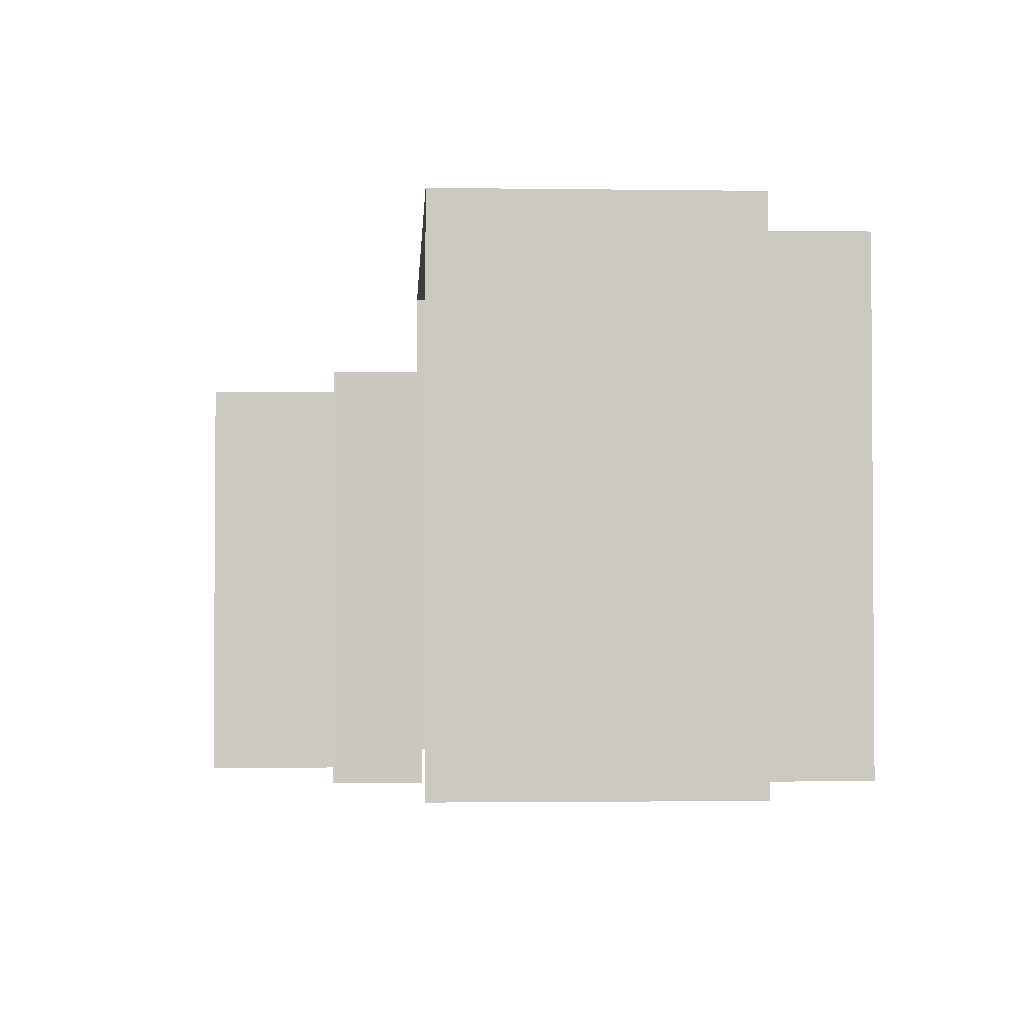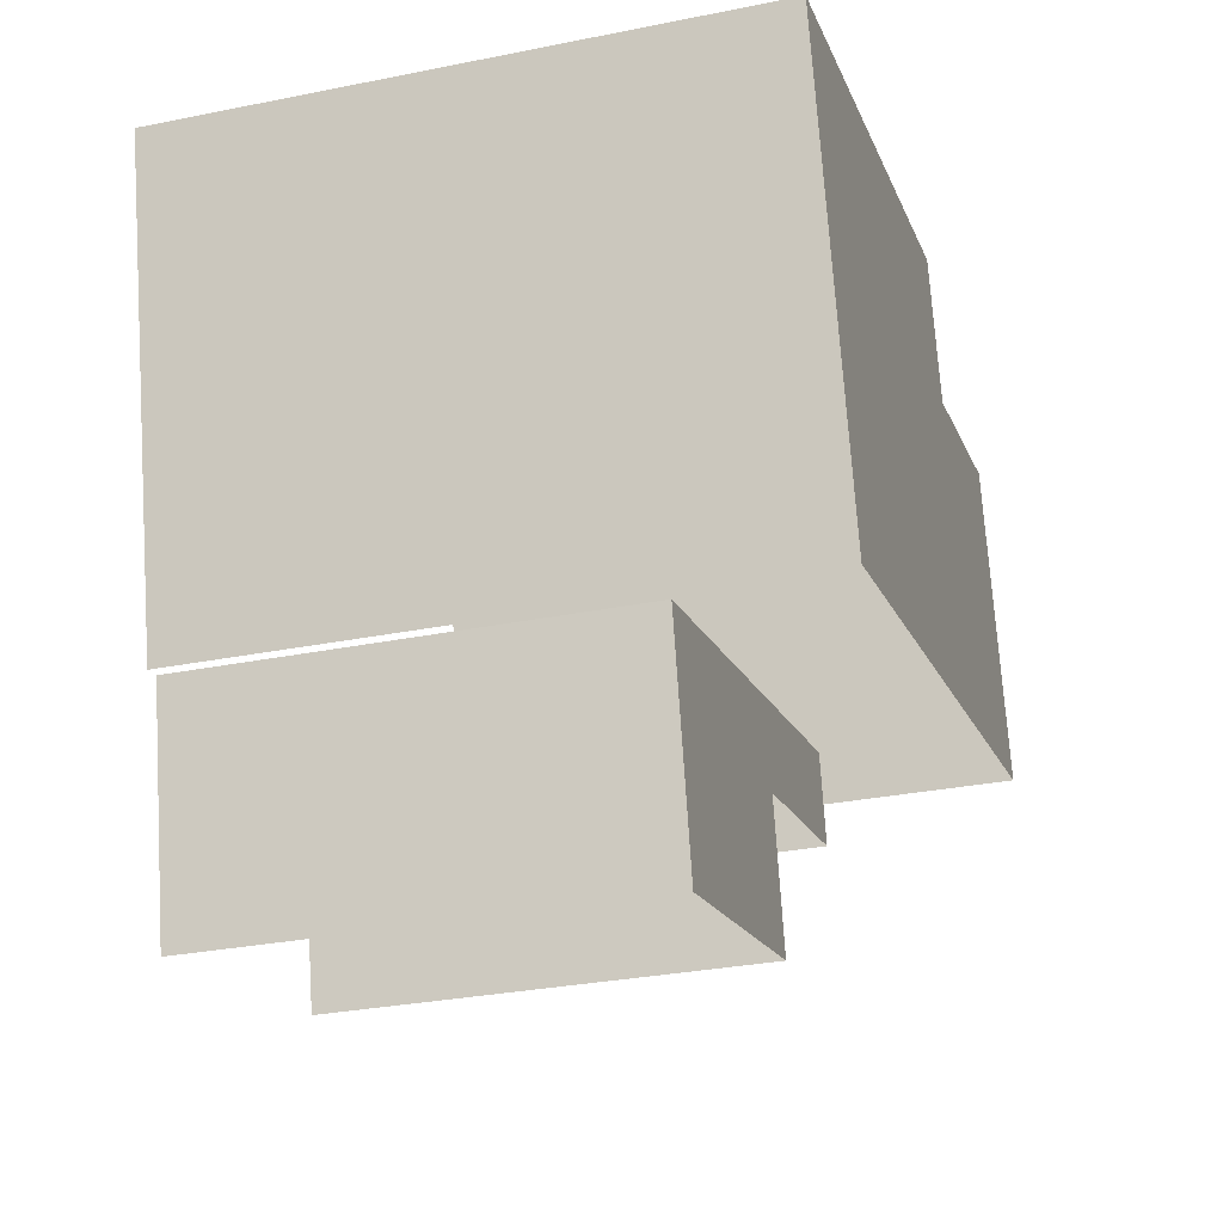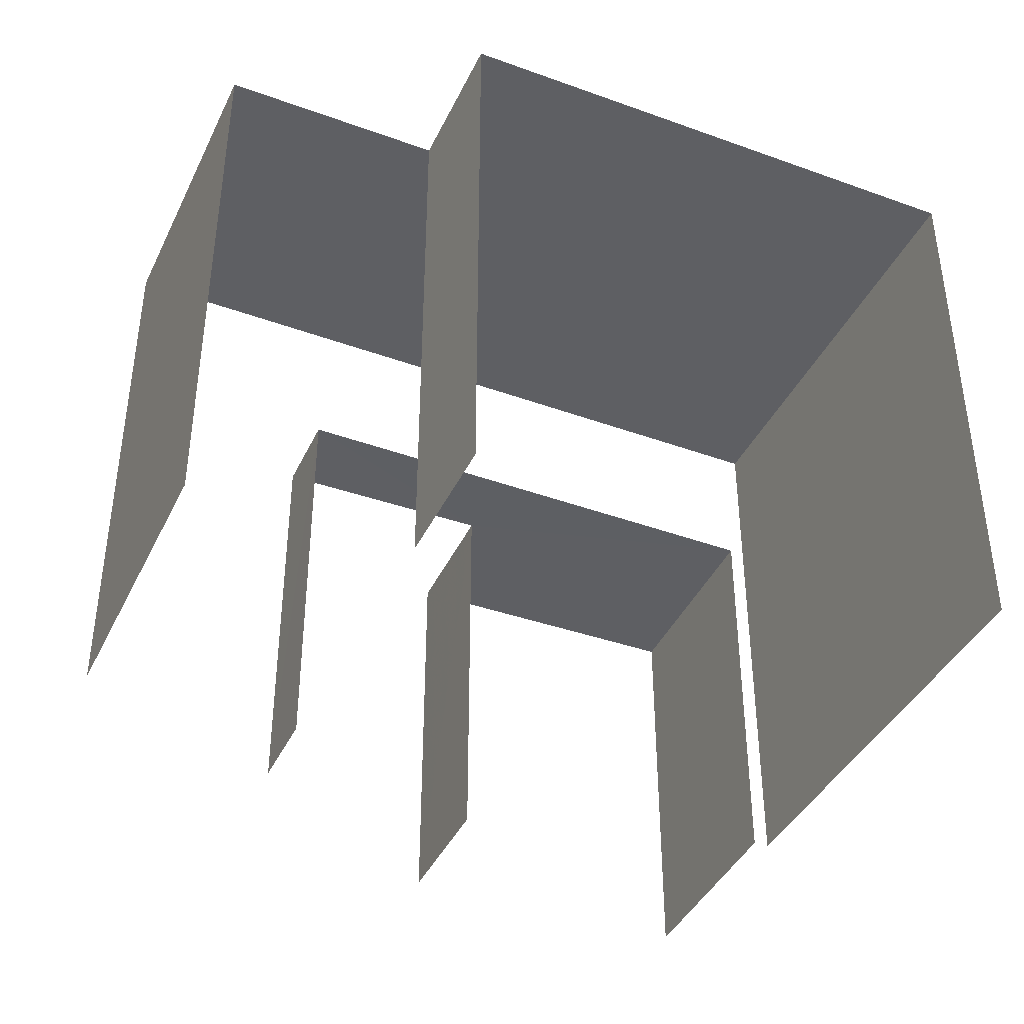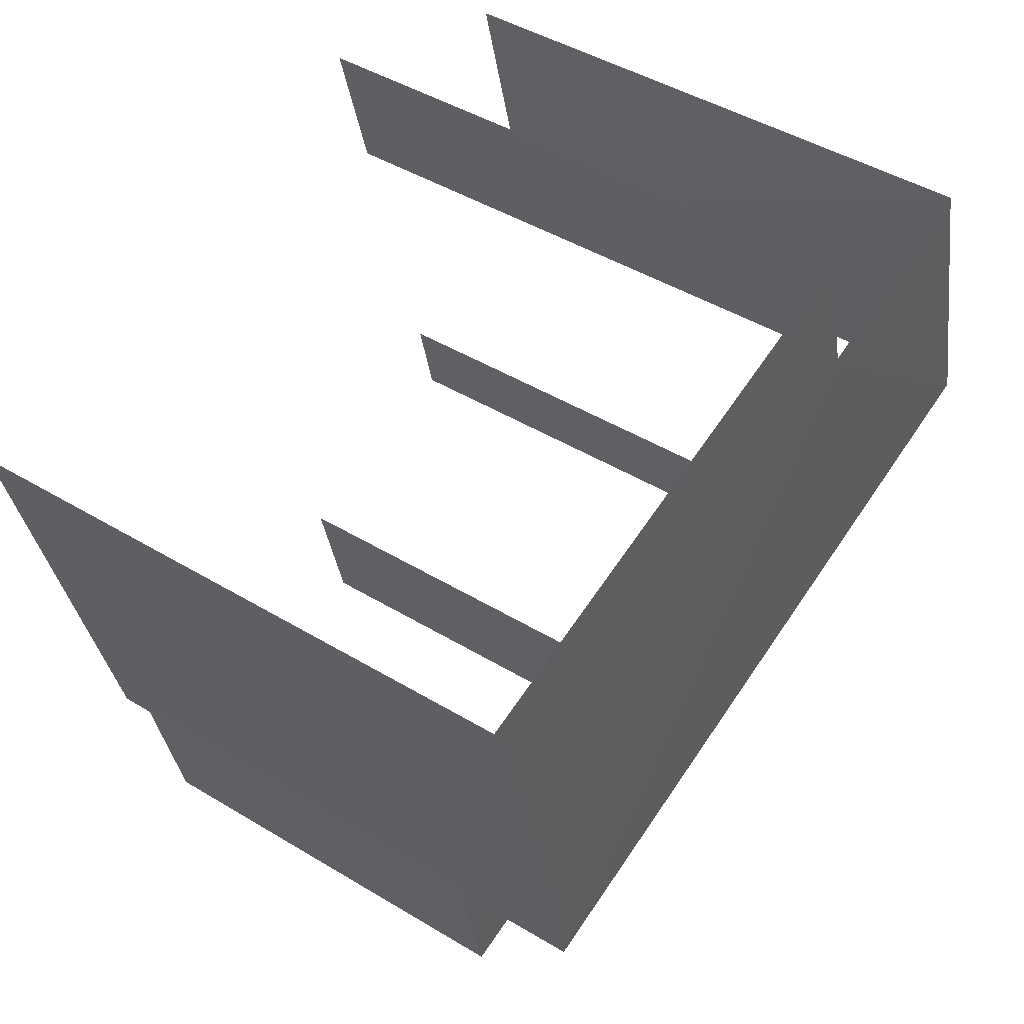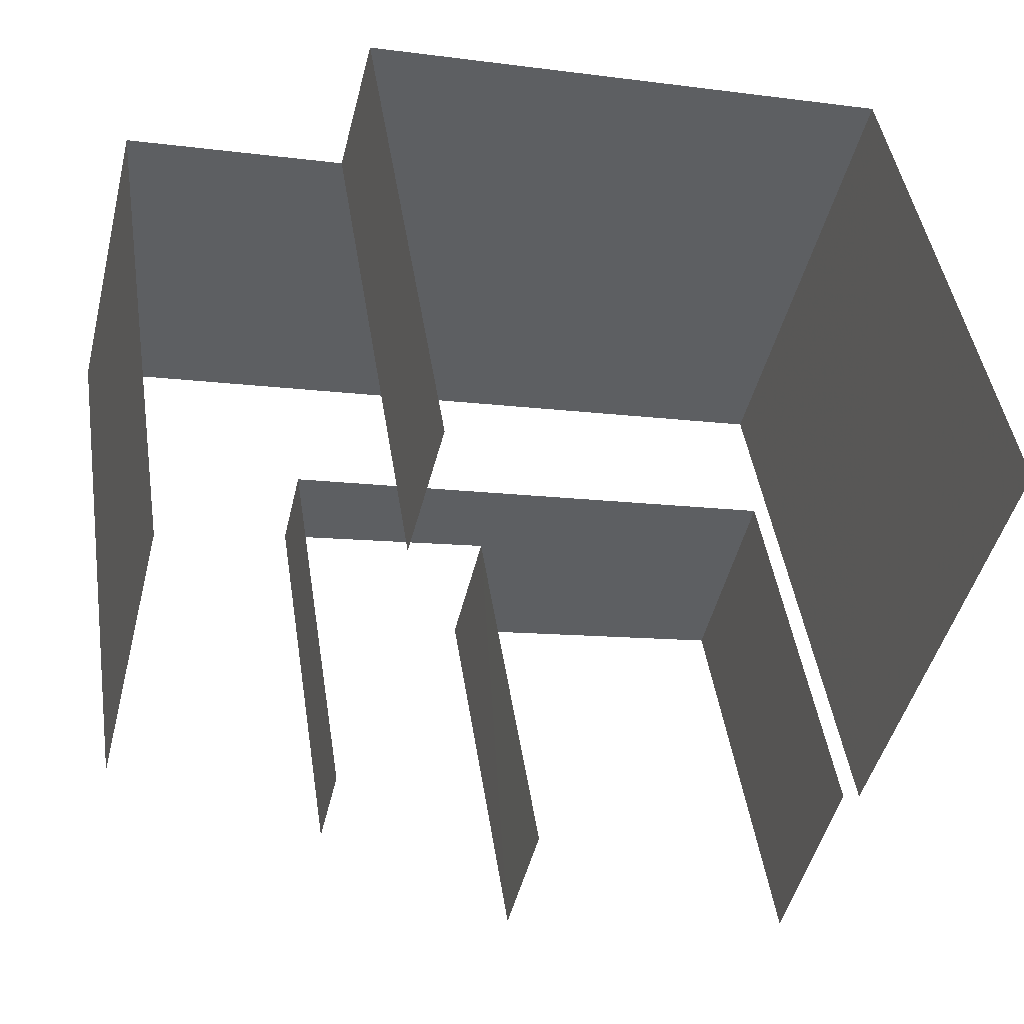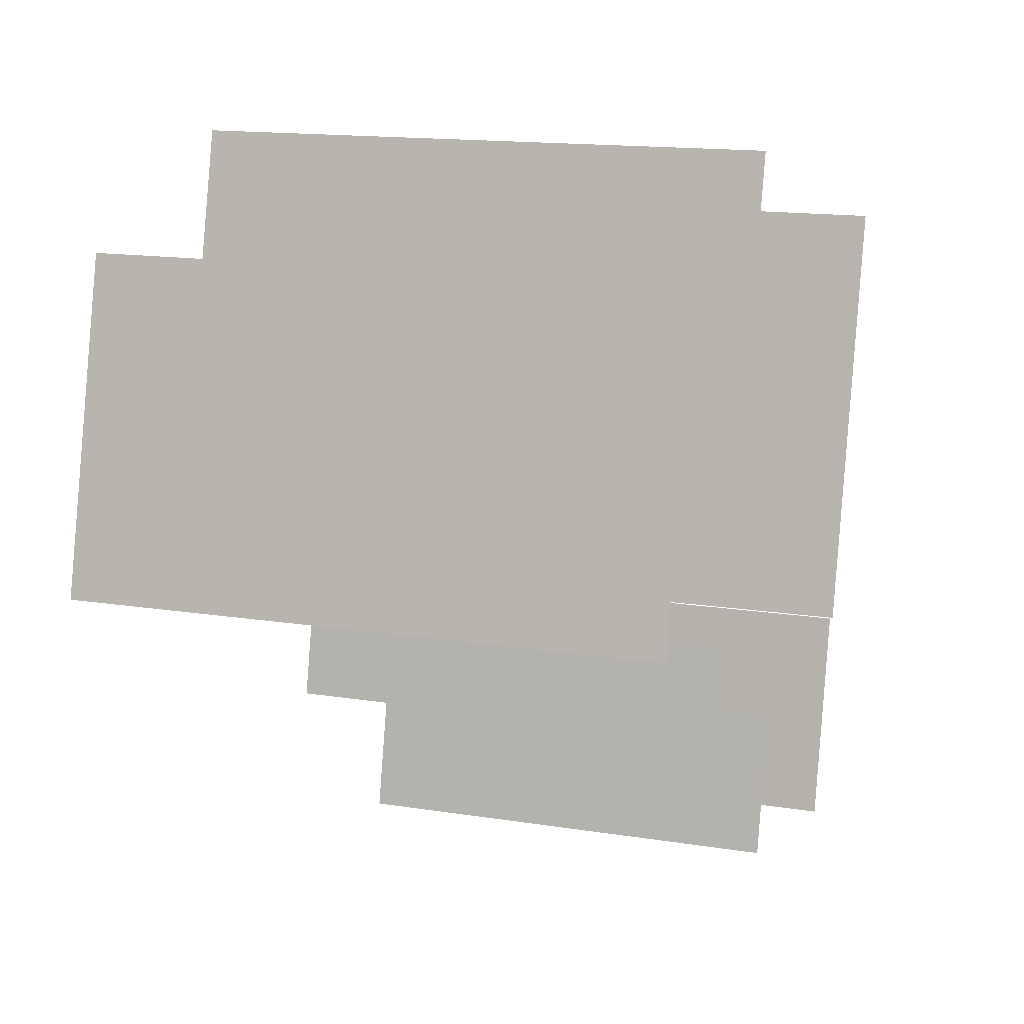
<metadata>
{"format":"obj","ext":"obj","renderer":"f3d","projection":"perspective","resolution":1024,"background":"white","views":[{"elev":-2.3,"azim":101.2,"up":"+Z"},{"elev":-30.3,"azim":-73.7,"up":"+Y"},{"elev":-40.5,"azim":170.1,"up":"+Z"},{"elev":45.4,"azim":-55.1,"up":"+Y"},{"elev":45.6,"azim":171.2,"up":"+Y"},{"elev":15.3,"azim":108.6,"up":"+Y"}]}
</metadata>
<code>
v -3.141e+05 4.138e+04 50.21
v -3.141e+05 4.138e+04 50.21
v -3.141e+05 4.138e+04 50.21
v -3.141e+05 4.137e+04 50.21
v -3.141e+05 4.137e+04 50.21
v -3.141e+05 4.137e+04 50.21
v -3.141e+05 4.138e+04 50.21
v -3.141e+05 4.137e+04 50.21
v -3.141e+05 4.136e+04 50.21
v -3.141e+05 4.137e+04 50.21
v -3.141e+05 4.137e+04 50.21
v -3.141e+05 4.137e+04 50.21
v -3.141e+05 4.137e+04 57.44
v -3.141e+05 4.137e+04 57.44
v -3.141e+05 4.137e+04 57.44
v -3.141e+05 4.136e+04 57.44
v -3.141e+05 4.136e+04 57.44
v -3.141e+05 4.137e+04 57.44
v -3.141e+05 4.138e+04 60.01
v -3.141e+05 4.138e+04 60.01
v -3.141e+05 4.138e+04 60.01
v -3.141e+05 4.138e+04 60.01
v -3.141e+05 4.137e+04 60
v -3.141e+05 4.137e+04 60
f 1 2 3
f 4 3 5
f 6 2 7
f 6 7 8
f 9 5 10
f 9 10 11
f 12 10 6
f 3 2 5
f 10 2 6
f 5 2 10
f 18 4 5
f 4 18 24
f 6 8 14
f 23 24 14
f 8 23 14
f 14 24 18
f 15 10 12
f 13 15 12
f 21 7 2
f 21 22 7
f 17 9 11
f 16 17 11
f 20 1 3
f 20 19 1
f 13 14 15
f 16 15 17
f 17 15 18
f 15 14 18
f 19 20 21
f 22 21 23
f 23 21 24
f 21 20 24
f 22 8 7
f 22 23 8
f 19 2 1
f 19 21 2
f 18 9 17
f 18 5 9
f 20 3 4
f 24 20 4
f 14 13 12
f 6 14 12
f 15 11 10
f 15 16 11

</code>
